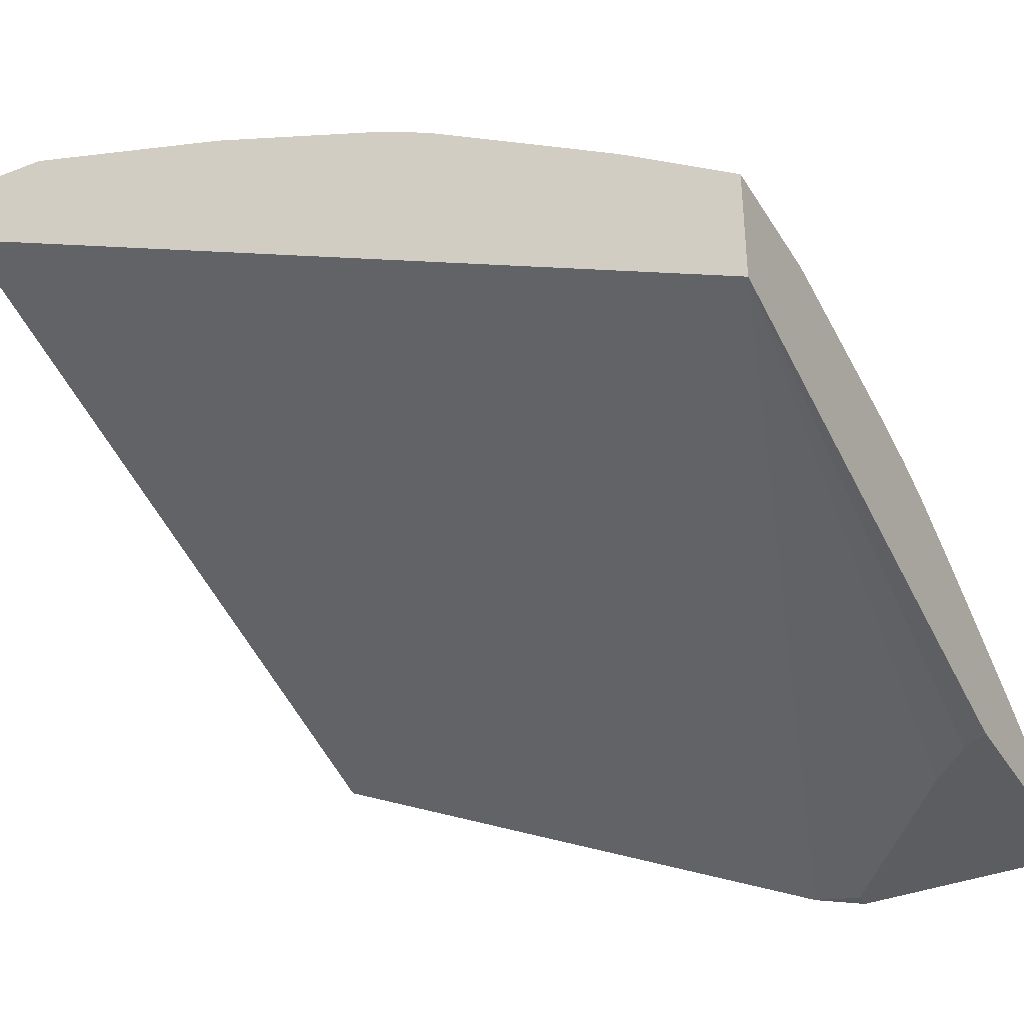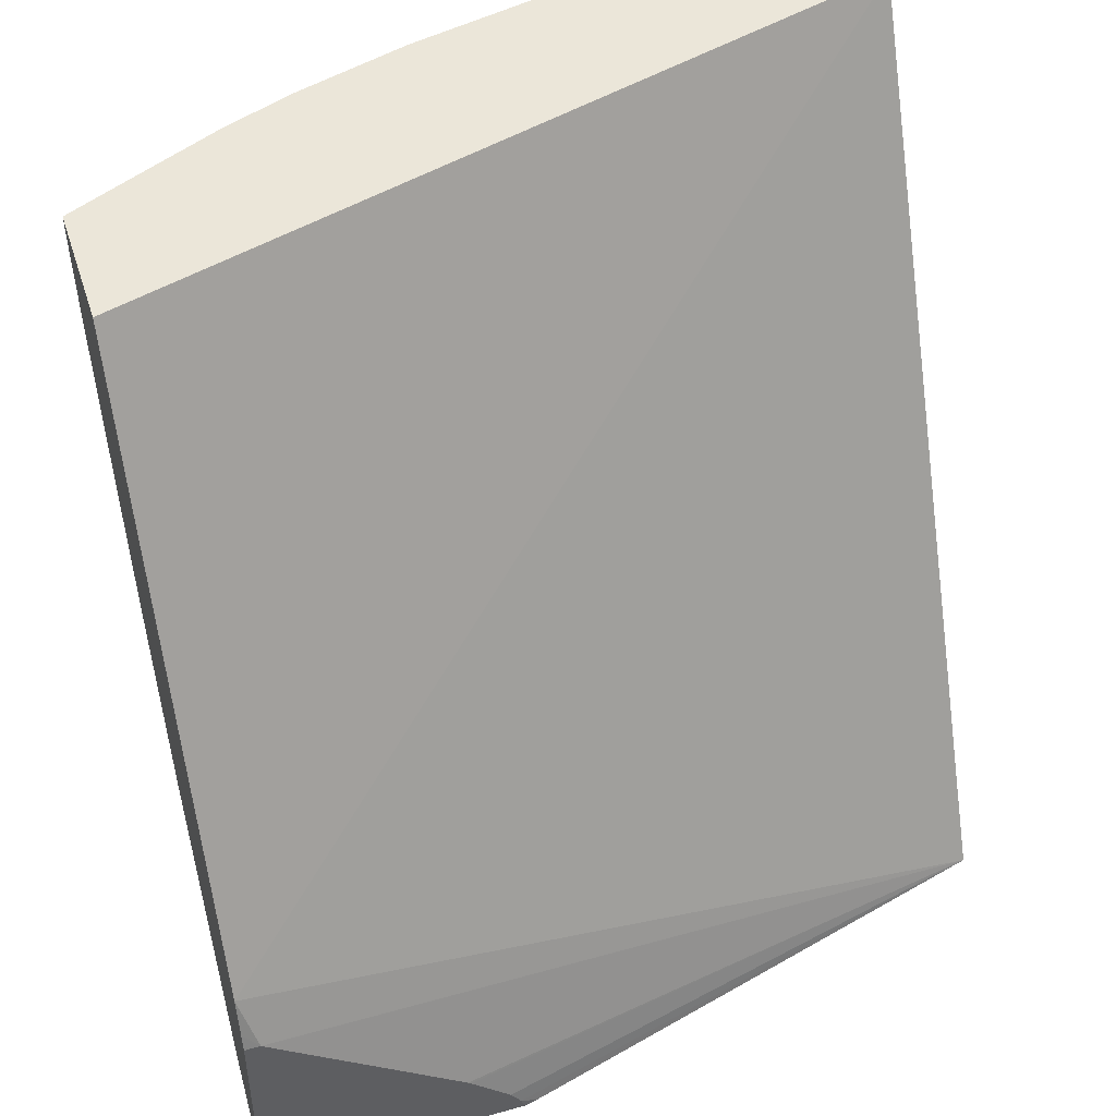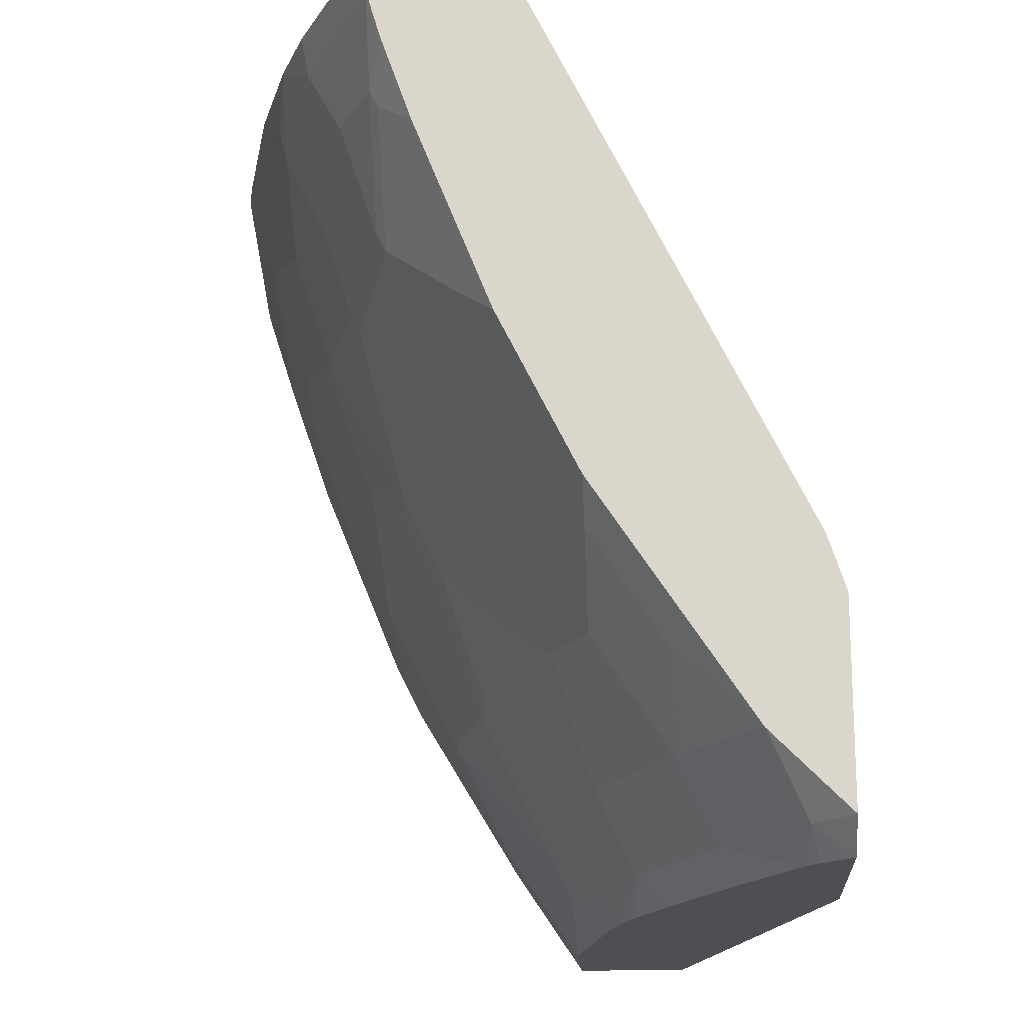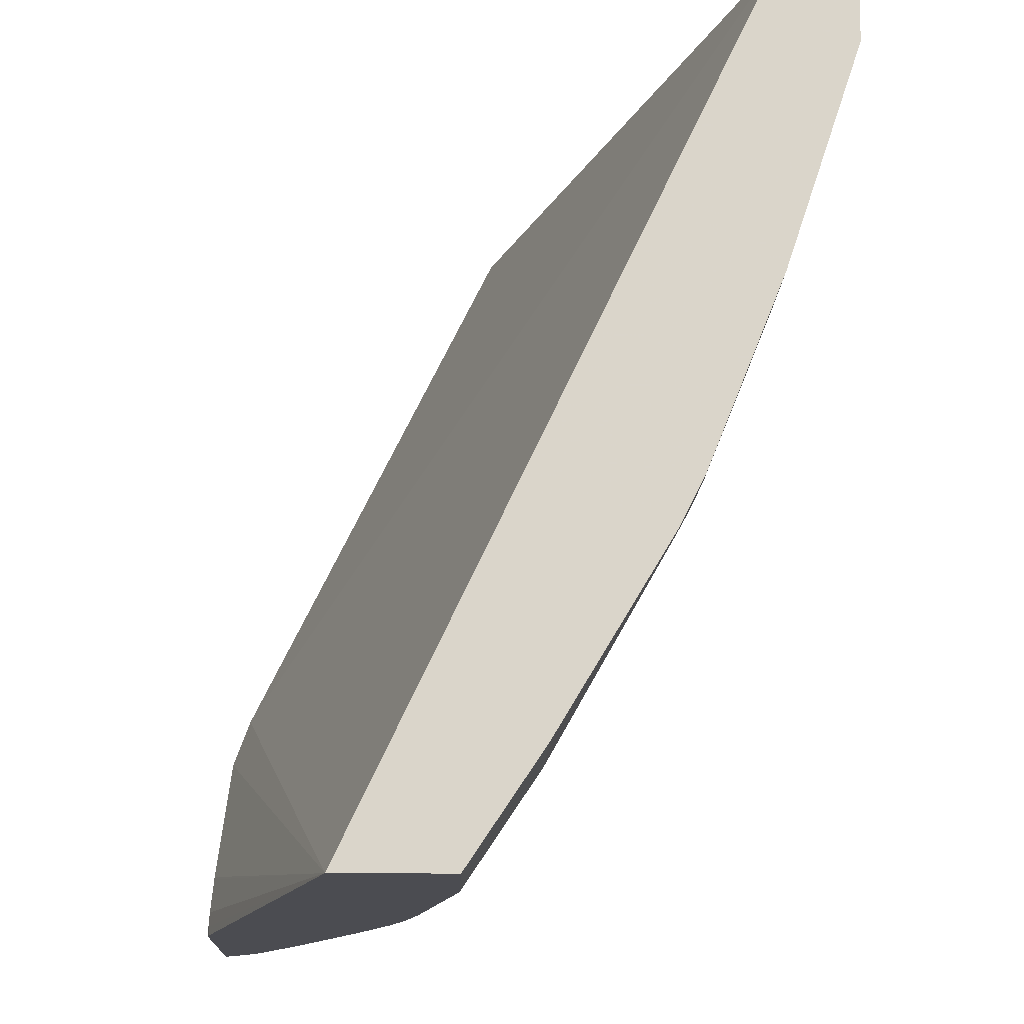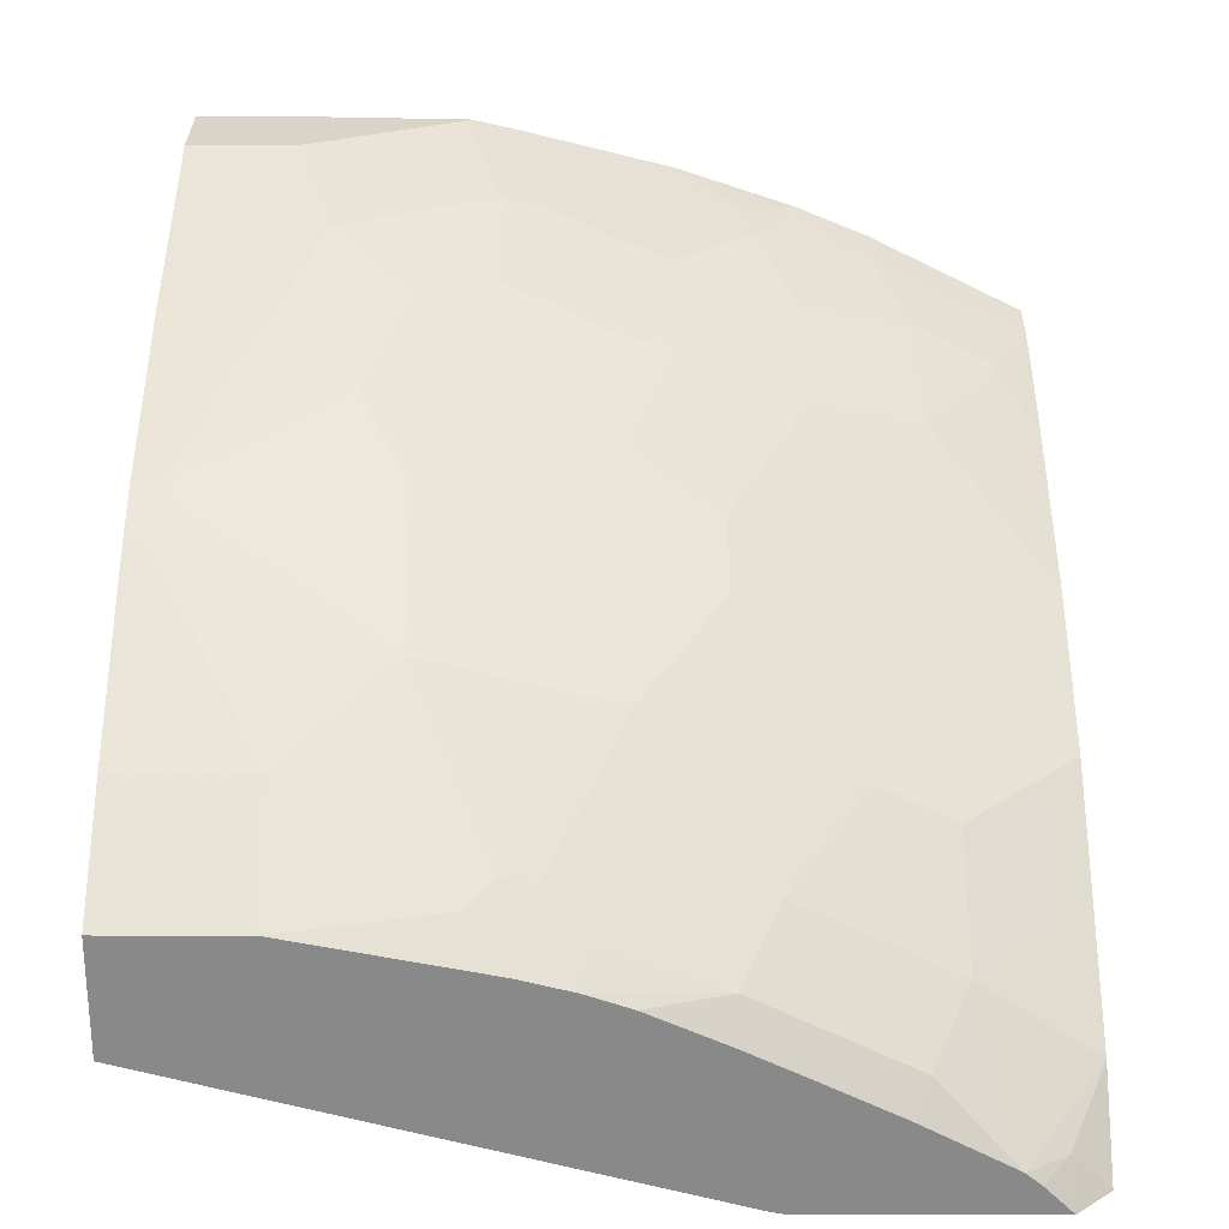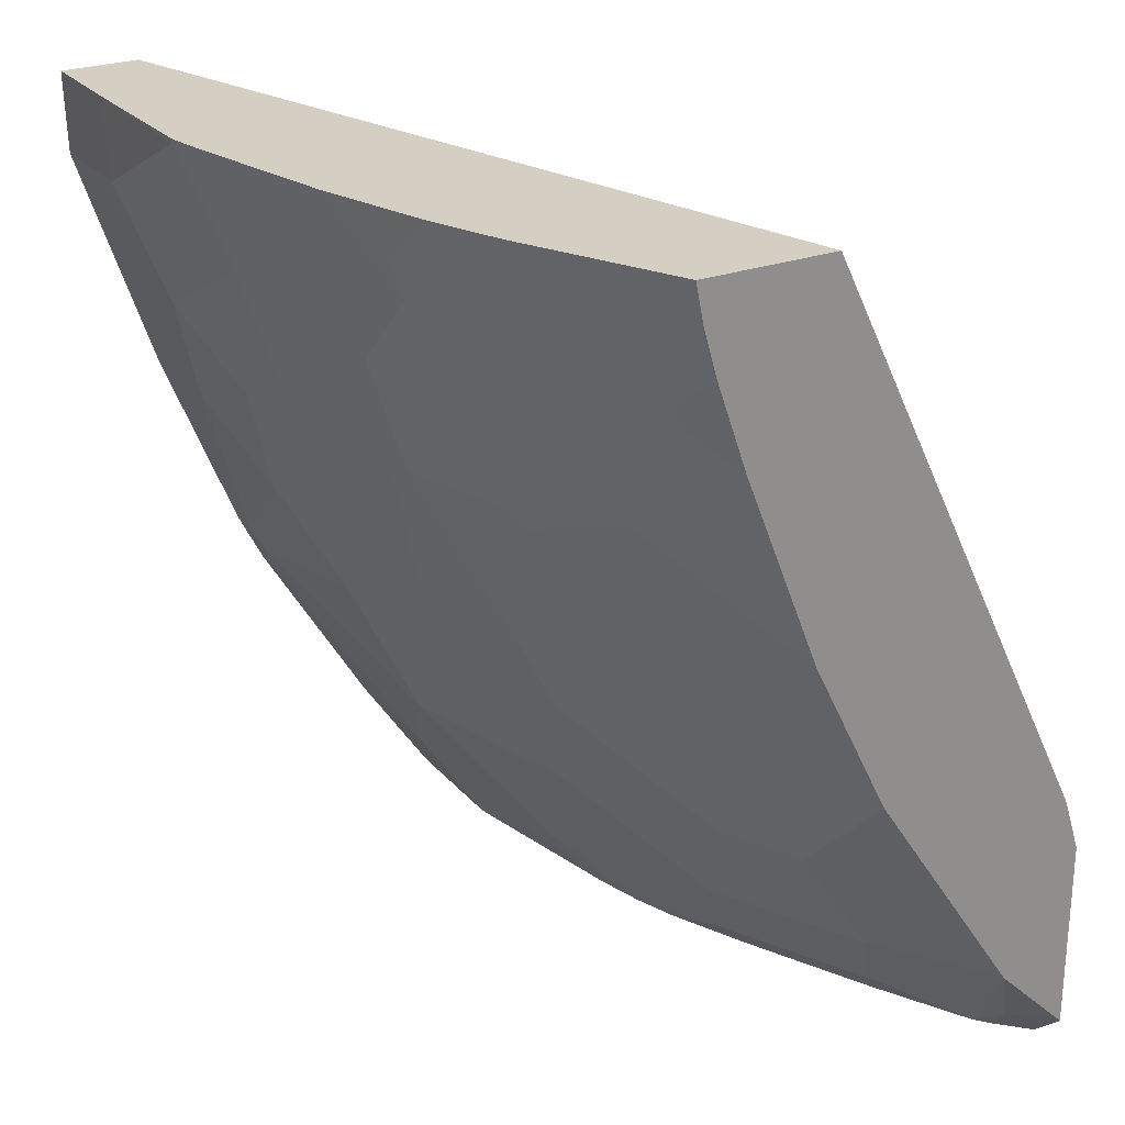
<metadata>
{"format":"obj","ext":"obj","renderer":"f3d","projection":"perspective","resolution":1024,"background":"white","views":[{"elev":-36.3,"azim":-62.2,"up":"+Z"},{"elev":46.7,"azim":162.3,"up":"+Y"},{"elev":-17.5,"azim":93.7,"up":"+Y"},{"elev":-15.5,"azim":-91.7,"up":"+Y"},{"elev":-63.2,"azim":-0.1,"up":"+Y"},{"elev":25.5,"azim":59.5,"up":"+Y"}]}
</metadata>
<code>
v 0.3753 0.0907 0.5912
v 0.004702 0.0907 0.7075
v 0.3753 0.0907 0.6532
v 0.3753 -0.1768 0.4598
v 0.004702 0.0907 0.744
v 0.004702 -0.3055 0.5194
v 0.3135 0.0907 0.6841
v 0.3383 0.07073 0.6677
v 0.3736 0.07073 0.65
v 0.3753 0.07372 0.6497
v 0.3753 -0.1945 0.4541
v 0.368 -0.202 0.4517
v 0.05193 0.0907 0.744
v 0.004702 0.05304 0.7428
v 0.2789 -0.2734 0.4517
v 0.2775 -0.2748 0.4517
v 0.2591 -0.2932 0.4517
v 0.2542 -0.3006 0.4517
v 0.2462 -0.3055 0.453
v 0.004702 -0.3055 0.5724
v 0.3033 0.0907 0.6892
v 0.3029 0.07073 0.6853
v 0.3206 0.03536 0.6677
v 0.3753 0.07201 0.6493
v 0.3559 0.03536 0.65
v 0.3753 0.05126 0.6432
v 0.3753 -0.202 0.4517
v 0.1238 0.08841 0.7428
v 0.1261 0.0907 0.7428
v 0.05309 0.05304 0.7428
v 0.004702 -0.05307 0.7075
v 0.2534 -0.3028 0.4517
v 0.2526 -0.3055 0.4517
v 0.06597 -0.3055 0.5724
v 0.004702 -0.2535 0.6072
v 0.2698 0.0907 0.703
v 0.2498 0.05304 0.703
v 0.2675 0.01767 0.6853
v 0.3206 -0.0177 0.65
v 0.3581 0.02651 0.6455
v 0.3753 0.01116 0.629
v 0.3753 -0.2911 0.4517
v 0.1437 0.08841 0.7384
v 0.146 0.0907 0.7384
v 0.1415 0.03536 0.7251
v 0.07076 -1.5e-05 0.7251
v 0.05309 -0.05307 0.7075
v 0.004702 -0.1415 0.6721
v 0.3595 -0.3055 0.4517
v 0.06488 -0.2535 0.6072
v 0.1544 -0.3055 0.5547
v 0.1356 -0.2888 0.5719
v 0.1474 -0.2771 0.5778
v 0.112 -0.2594 0.5955
v 0.112 -0.2063 0.6308
v 0.004702 -0.165 0.6603
v 0.2167 0.0907 0.7207
v 0.2476 0.07073 0.7075
v 0.2144 0.01767 0.703
v 0.2498 -1.5e-05 0.6853
v 0.2675 -0.03539 0.6677
v 0.3228 -0.02654 0.6455
v 0.3405 -0.04423 0.6279
v 0.3581 -0.06192 0.6102
v 0.3753 -0.07727 0.5937
v 0.3753 -0.2753 0.4676
v 0.3581 -0.2918 0.4687
v 0.1614 0.03536 0.7207
v 0.1945 0.01767 0.7075
v 0.1415 -0.0177 0.7075
v 0.1061 -0.03539 0.7075
v 0.08846 -0.08844 0.6898
v 0.01769 -0.1415 0.6721
v 0.004702 -0.1545 0.6656
v 0.3561 -0.3055 0.4551
v 0.01181 -0.165 0.6603
v 0.178 -0.3055 0.5485
v 0.1651 -0.2947 0.5601
v 0.1636 -0.2741 0.5748
v 0.1651 -0.2417 0.5955
v 0.1828 -0.2063 0.6131
v 0.1828 -0.1002 0.6662
v 0.112 -0.1356 0.6662
v 0.0236 -0.1533 0.6662
v 0.2144 -0.03539 0.6853
v 0.2167 -0.04423 0.6809
v 0.2321 -0.1061 0.65
v 0.2697 -0.04423 0.6632
v 0.3581 -0.09729 0.5925
v 0.3753 -0.1126 0.576
v 0.3753 -0.2576 0.4852
v 0.3395 -0.3055 0.4707
v 0.3465 -0.3055 0.4647
v 0.3753 -0.2564 0.4864
v 0.1945 -0.03539 0.6898
v 0.1474 -0.02949 0.7016
v 0.112 -0.04718 0.7016
v 0.09434 -0.1002 0.6839
v 0.1651 -0.06486 0.6839
v 0.1979 -0.3055 0.5415
v 0.2343 -0.2918 0.5395
v 0.1813 -0.2918 0.5571
v 0.2343 -0.2387 0.5748
v 0.2167 -0.221 0.5925
v 0.1813 -0.2387 0.5925
v 0.199 -0.2034 0.6102
v 0.2343 -0.1503 0.6279
v 0.2181 -0.1533 0.6308
v 0.2181 -0.1179 0.6485
v 0.2343 -0.1149 0.6455
v 0.199 -0.09729 0.6632
v 0.1967 -0.08844 0.6677
v 0.2004 -0.04718 0.6839
v 0.252 -0.09729 0.6455
v 0.2874 -0.2034 0.5748
v 0.3405 -0.1503 0.5748
v 0.3581 -0.1326 0.5748
v 0.3753 -0.148 0.5583
v 0.2965 -0.3055 0.494
v 0.3228 -0.2564 0.5218
v 0.3051 -0.2918 0.5041
v 0.3405 -0.2387 0.5218
v 0.3753 -0.1503 0.5571
v 0.3581 -0.221 0.5218
v 0.2323 -0.3055 0.5258
v 0.2611 -0.3055 0.5117
v 0.252 -0.2564 0.5571
v 0.2697 -0.1857 0.5925
v 0.3228 -0.2034 0.5571
v 0.3405 -0.1857 0.5571
v 0.3581 -0.168 0.5571
f 65 117 90
f 70 113 95
f 70 96 113
f 70 97 96
f 64 89 65
f 70 71 97
f 67 92 93
f 67 91 94
f 67 93 75
f 66 91 67
f 65 89 117
f 71 72 97
f 67 94 92
f 72 98 99
f 78 102 79
f 72 73 84
f 72 84 98
f 73 74 84
f 74 76 84
f 77 100 101
f 77 101 102
f 77 102 78
f 79 102 101
f 79 101 103
f 79 103 104
f 63 89 64
f 79 104 105
f 79 105 80
f 72 99 97
f 62 89 63
f 48 74 73
f 61 87 88
f 45 59 68
f 80 105 106
f 45 46 71
f 45 71 70
f 45 70 95
f 45 95 69
f 46 47 72
f 46 72 71
f 47 73 72
f 49 67 75
f 50 55 84
f 50 84 76
f 51 77 78
f 51 78 53
f 51 53 52
f 53 78 79
f 53 79 80
f 53 80 55
f 53 55 54
f 55 81 82
f 55 82 83
f 55 83 84
f 55 80 81
f 56 76 74
f 59 69 95
f 59 95 85
f 60 85 61
f 61 85 86
f 61 86 87
f 62 88 89
f 80 106 81
f 107 128 114
f 81 107 108
f 100 125 101
f 101 125 126
f 101 126 119
f 101 119 121
f 101 121 120
f 101 120 127
f 101 127 103
f 103 127 115
f 103 115 104
f 104 115 128
f 104 128 107
f 104 107 106
f 104 106 105
f 45 69 59
f 107 114 110
f 107 110 109
f 107 109 108
f 114 128 115
f 115 127 120
f 115 120 129
f 115 129 130
f 115 130 116
f 116 130 131
f 116 131 117
f 118 131 123
f 120 122 130
f 120 130 129
f 122 124 131
f 122 131 130
f 96 99 113
f 81 106 107
f 96 97 99
f 94 131 124
f 81 108 82
f 82 109 110
f 82 110 111
f 82 111 112
f 82 112 113
f 82 113 99
f 82 99 98
f 82 98 83
f 82 108 109
f 83 98 84
f 85 95 113
f 85 113 112
f 85 112 86
f 86 112 87
f 87 112 111
f 87 111 110
f 87 110 88
f 88 110 114
f 88 114 89
f 89 114 115
f 89 115 116
f 89 116 117
f 90 117 131
f 90 131 118
f 92 94 120
f 92 120 121
f 92 121 119
f 94 122 120
f 94 123 131
f 94 124 122
f 44 68 59
f 37 60 61
f 43 45 68
f 2 14 5
f 3 7 8
f 3 8 9
f 3 9 10
f 4 11 12
f 4 12 6
f 5 14 30
f 5 30 13
f 6 12 15
f 6 15 16
f 6 16 17
f 6 17 18
f 6 18 19
f 2 31 14
f 6 19 33
f 6 49 75
f 6 75 93
f 6 93 92
f 6 92 119
f 6 119 126
f 6 126 125
f 6 125 100
f 6 100 77
f 6 77 51
f 6 51 34
f 6 34 20
f 7 21 22
f 7 22 8
f 6 33 49
f 2 48 31
f 2 74 48
f 2 56 74
f 1 2 5
f 1 5 13
f 1 13 29
f 1 29 44
f 1 44 57
f 1 57 36
f 1 36 21
f 1 21 7
f 1 7 3
f 1 3 10
f 1 10 24
f 1 24 26
f 1 26 41
f 1 41 65
f 1 65 90
f 1 90 118
f 1 118 123
f 1 123 94
f 1 94 91
f 1 91 66
f 1 66 42
f 1 42 27
f 1 27 11
f 1 11 4
f 1 4 2
f 2 4 6
f 2 6 20
f 2 20 35
f 43 68 44
f 8 22 23
f 8 23 25
f 2 35 56
f 9 24 10
f 28 30 46
f 28 46 45
f 28 45 43
f 31 48 73
f 31 73 47
f 34 51 52
f 34 52 53
f 34 53 54
f 34 54 55
f 34 55 50
f 35 50 76
f 35 76 56
f 36 57 58
f 28 44 29
f 36 58 37
f 37 61 38
f 37 58 57
f 37 57 44
f 37 44 59
f 39 61 88
f 39 88 62
f 40 62 63
f 40 63 64
f 40 64 65
f 40 65 41
f 42 66 67
f 42 67 49
f 8 25 9
f 37 85 60
f 28 43 44
f 37 59 85
f 25 40 26
f 9 25 26
f 26 40 41
f 9 26 24
f 11 27 12
f 12 27 42
f 12 42 49
f 12 49 33
f 12 33 32
f 12 18 17
f 12 17 16
f 12 16 15
f 13 28 29
f 13 30 28
f 14 31 47
f 12 32 18
f 23 37 38
f 23 39 25
f 23 61 39
f 23 38 61
f 25 62 40
f 22 37 23
f 14 47 46
f 22 36 37
f 21 36 22
f 20 50 35
f 20 34 50
f 19 32 33
f 18 32 19
f 14 46 30
f 25 39 62

</code>
